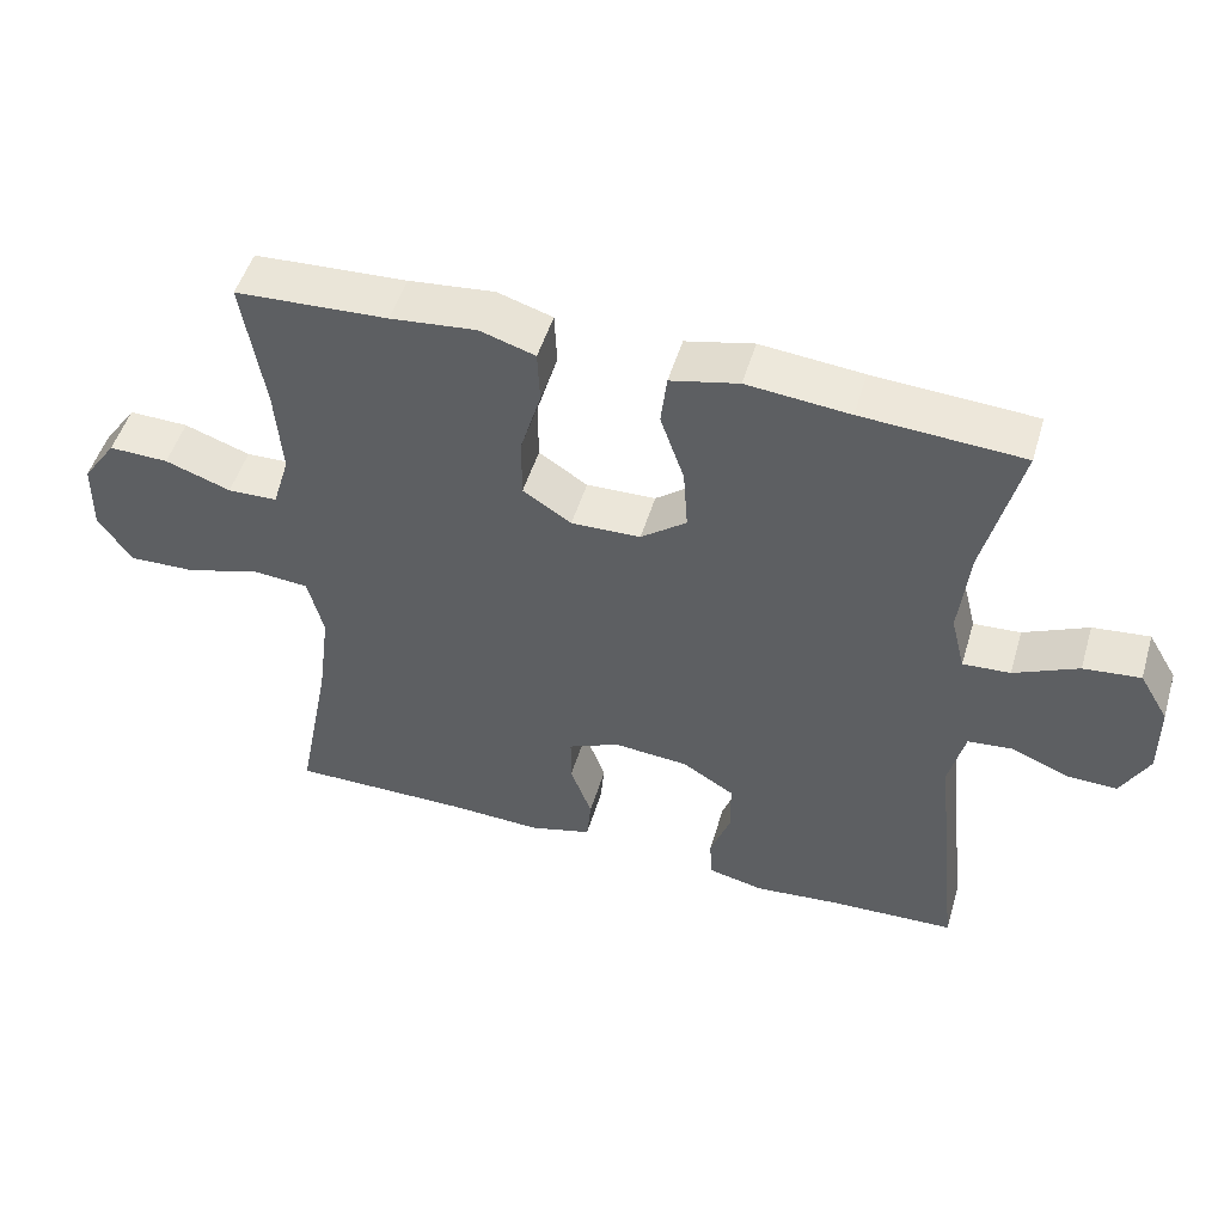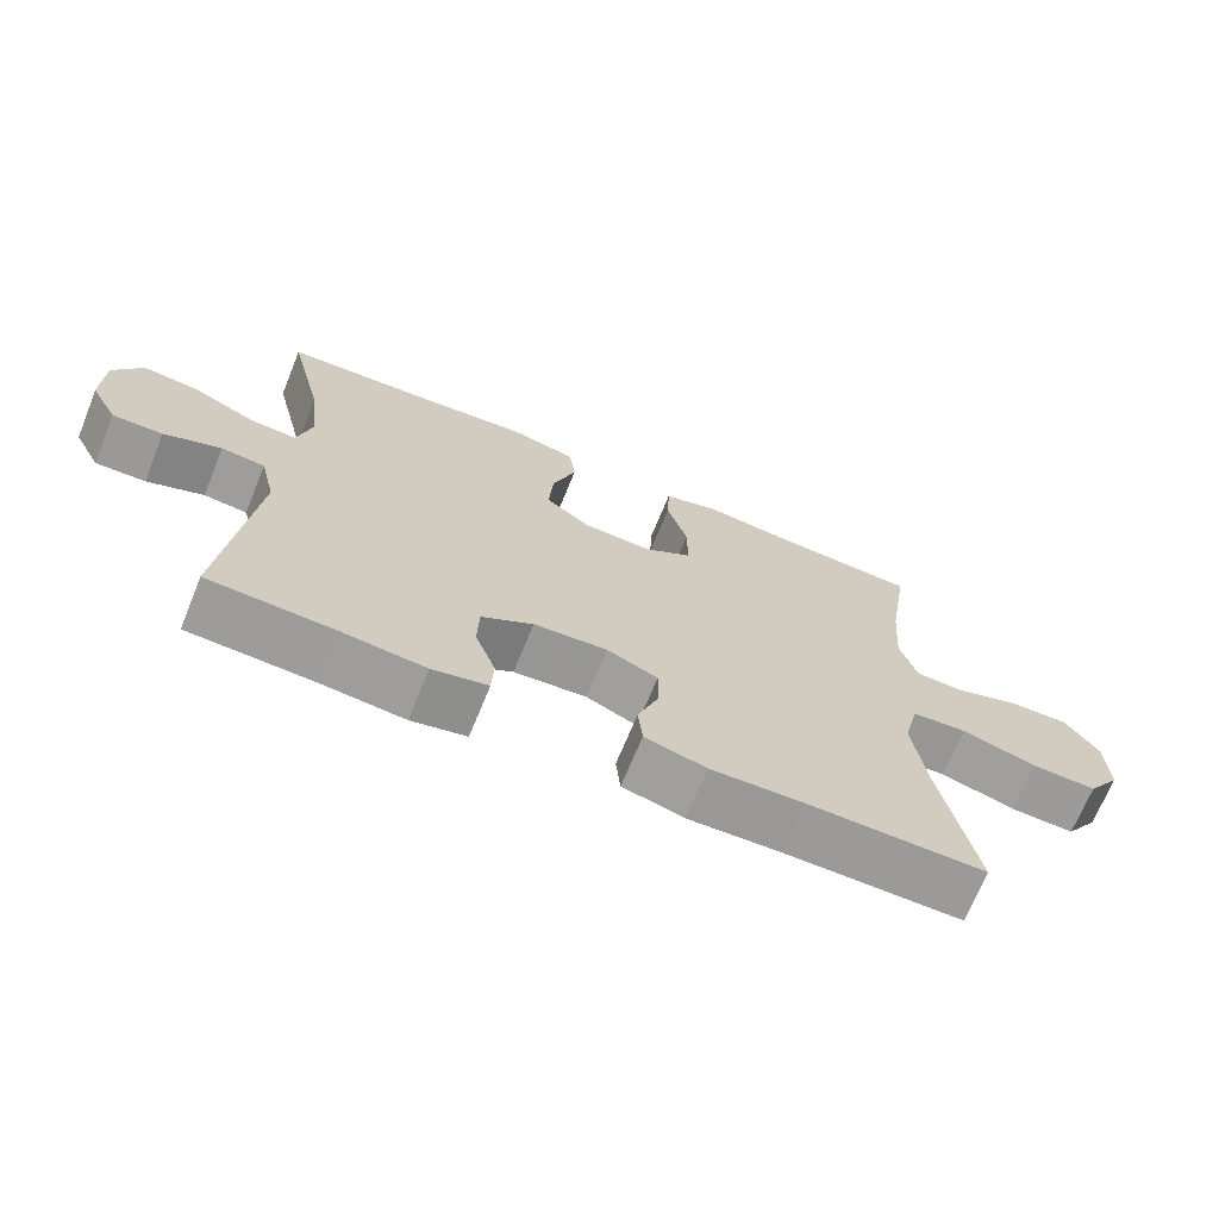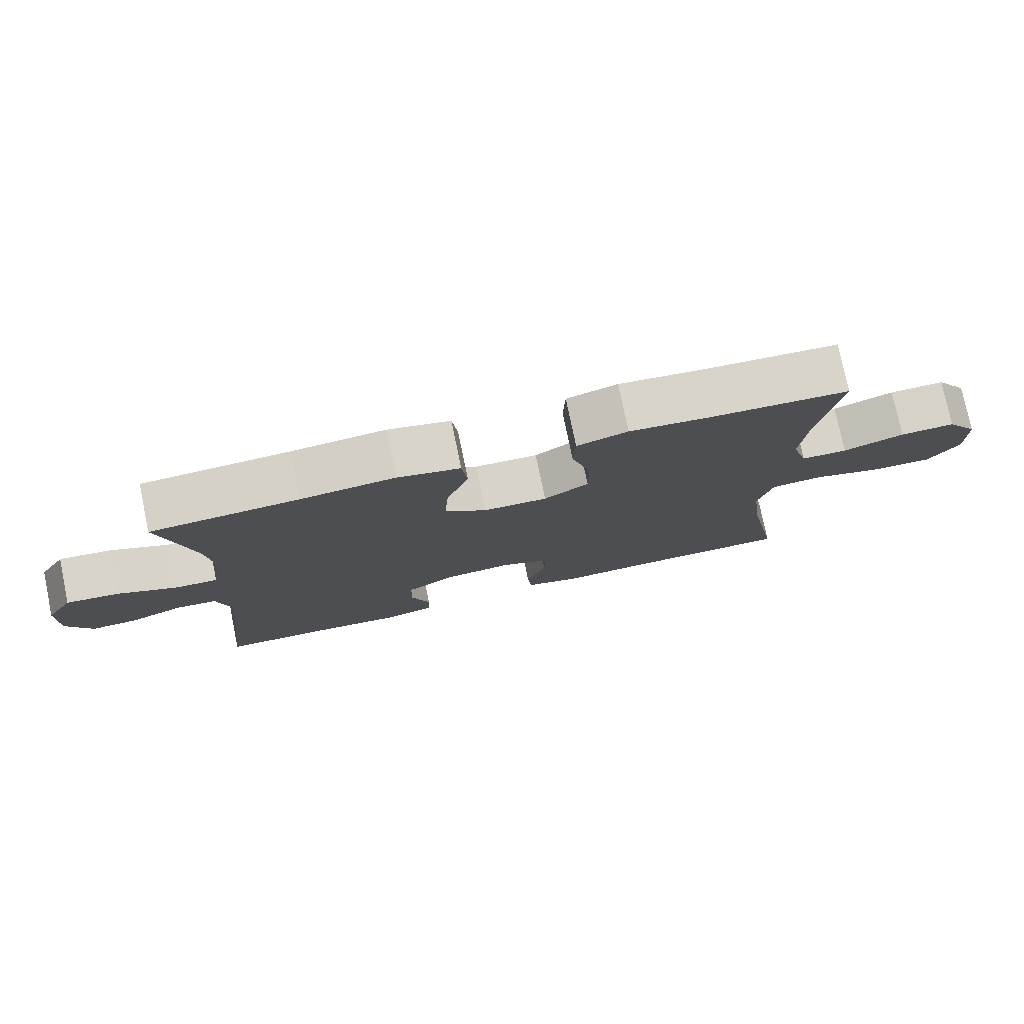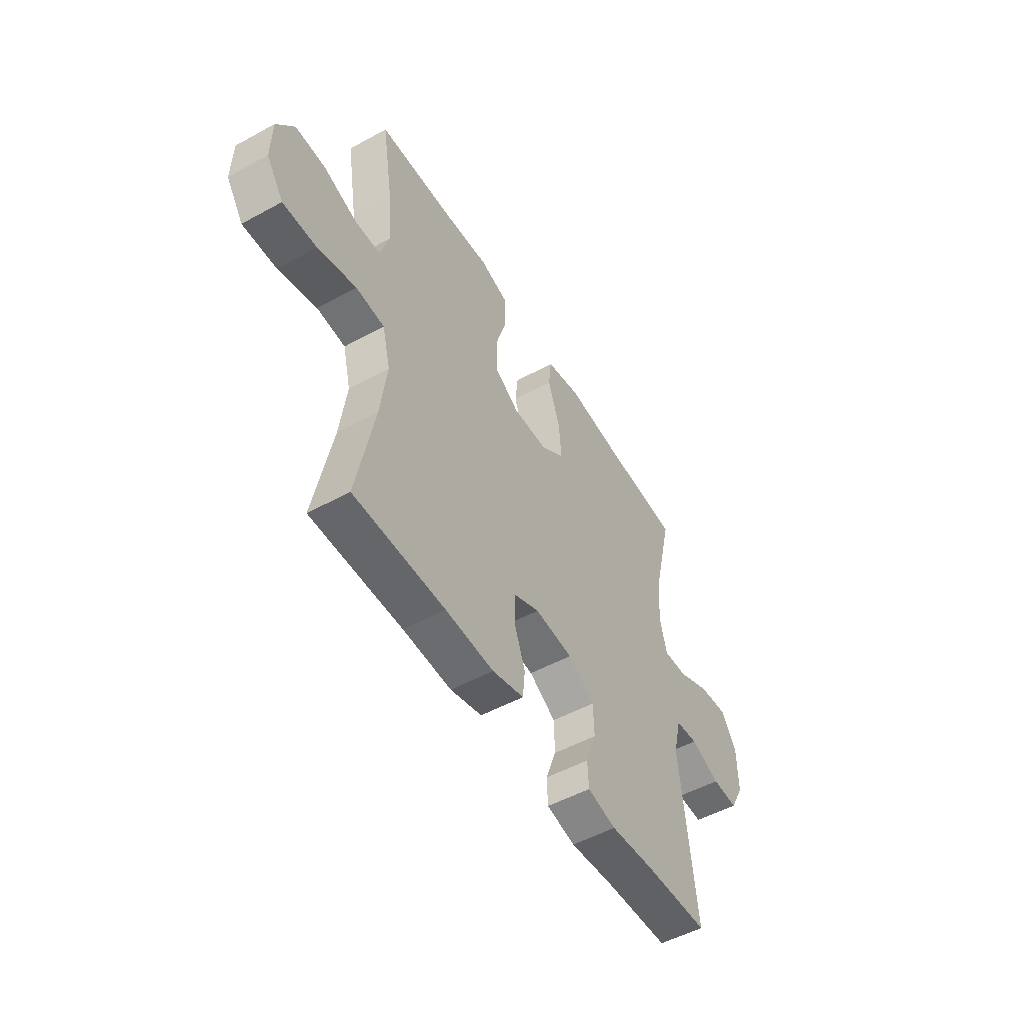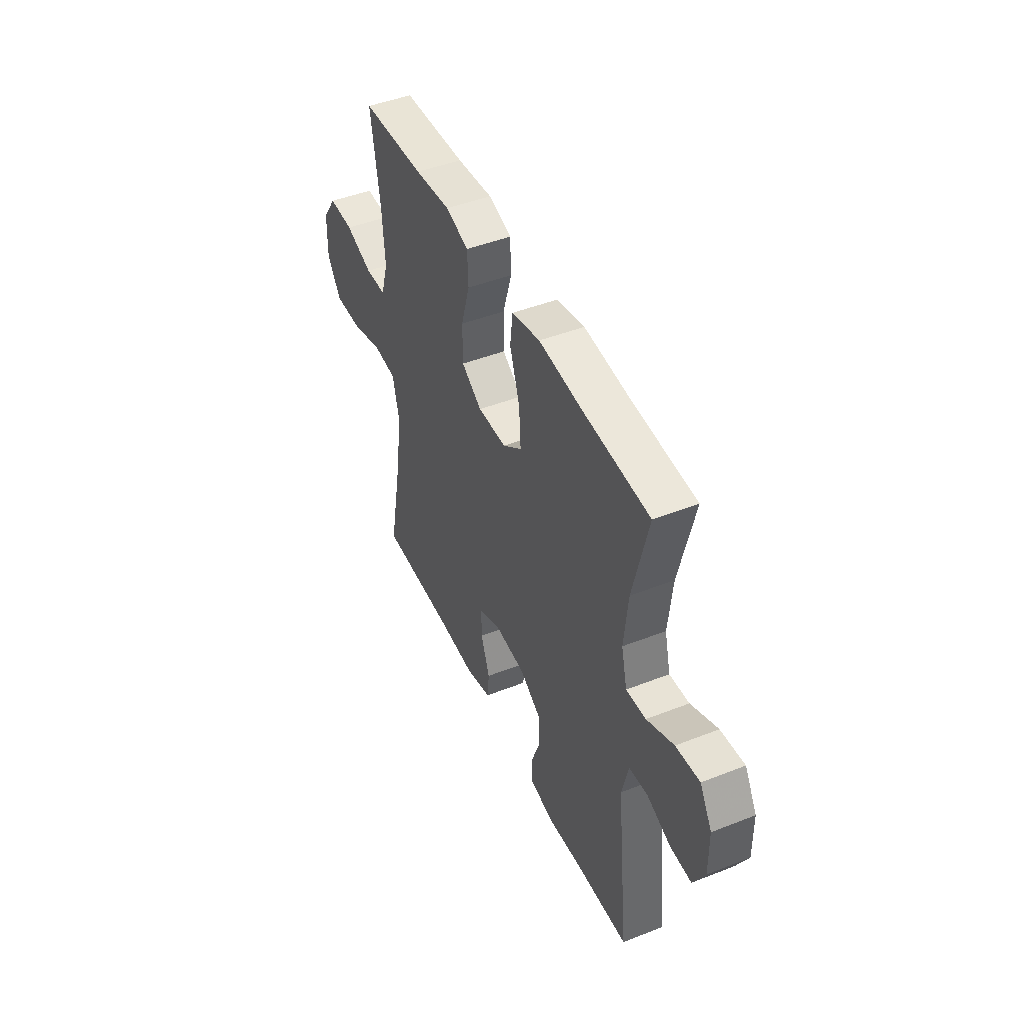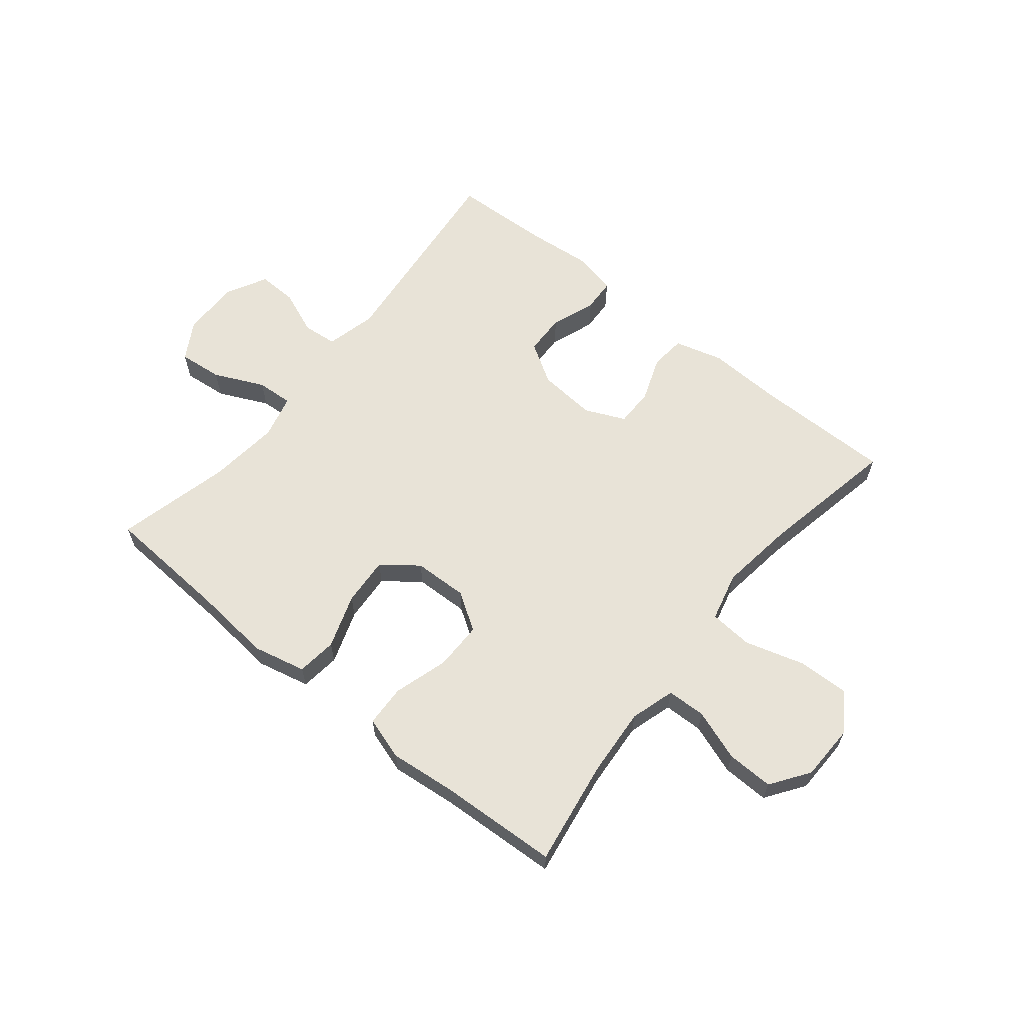
<metadata>
{"format":"obj","ext":"obj","renderer":"f3d","projection":"perspective","resolution":1024,"background":"white","views":[{"elev":50.3,"azim":-163.5,"up":"+Z"},{"elev":-69.4,"azim":-22.2,"up":"+Z"},{"elev":77.3,"azim":-11.7,"up":"+Z"},{"elev":-51.9,"azim":120.6,"up":"+Z"},{"elev":46.1,"azim":-114.2,"up":"+Z"},{"elev":62.1,"azim":39.1,"up":"+Y"}]}
</metadata>
<code>
v -0.5 0.07 0.5
v -0.285 0.07 0.513
v -0.148 0.07 0.526
v -0.057 0.07 0.505
v -0.049 0.07 0.436
v -0.081 0.07 0.343
v -0.087 0.07 0.259
v -0.026 0.07 0.212
v 0.067 0.07 0.209
v 0.132 0.07 0.251
v 0.132 0.07 0.334
v 0.104 0.07 0.428
v 0.107 0.07 0.5
v 0.181 0.07 0.523
v 0.296 0.07 0.511
v 0.5 0.07 0.5
v 0.471 0.07 0.319
v 0.462 0.07 0.2
v 0.485 0.07 0.123
v 0.552 0.07 0.121
v 0.64 0.07 0.152
v 0.72 0.07 0.154
v 0.766 0.07 0.088
v 0.768 0.07 -0.009
v 0.723 0.07 -0.075
v 0.634 0.07 -0.072
v 0.533 0.07 -0.042
v 0.458 0.07 -0.048
v 0.437 0.07 -0.133
v 0.454 0.07 -0.263
v 0.5 0.07 -0.5
v 0.261 0.07 -0.499
v 0.134 0.07 -0.504
v 0.051 0.07 -0.481
v 0.045 0.07 -0.42
v 0.074 0.07 -0.342
v 0.074 0.07 -0.276
v 0.005 0.07 -0.245
v -0.095 0.07 -0.253
v -0.165 0.07 -0.296
v -0.167 0.07 -0.367
v -0.139 0.07 -0.444
v -0.142 0.07 -0.501
v -0.217 0.07 -0.518
v -0.333 0.07 -0.507
v -0.5 0.07 -0.5
v -0.461 0.07 -0.14
v -0.482 0.07 -0.053
v -0.541 0.07 -0.047
v -0.618 0.07 -0.078
v -0.686 0.07 -0.08
v -0.723 0.07 -0.01
v -0.722 0.07 0.09
v -0.683 0.07 0.156
v -0.607 0.07 0.148
v -0.521 0.07 0.108
v -0.458 0.07 0.104
v -0.439 0.07 0.18
v -0.452 0.07 0.302
v -0.5 0 0.5
v -0.285 0 0.513
v -0.148 0 0.526
v -0.057 0 0.505
v -0.049 0 0.436
v -0.081 0 0.343
v -0.087 0 0.259
v -0.026 0 0.212
v 0.067 0 0.209
v 0.132 0 0.251
v 0.132 0 0.334
v 0.104 0 0.428
v 0.107 0 0.5
v 0.181 0 0.523
v 0.296 0 0.511
v 0.5 0 0.5
v 0.471 0 0.319
v 0.462 0 0.2
v 0.485 0 0.123
v 0.552 0 0.121
v 0.64 0 0.152
v 0.72 0 0.154
v 0.766 0 0.088
v 0.768 0 -0.009
v 0.723 0 -0.075
v 0.634 0 -0.072
v 0.533 0 -0.042
v 0.458 0 -0.048
v 0.437 0 -0.133
v 0.454 0 -0.263
v 0.5 0 -0.5
v 0.261 0 -0.499
v 0.134 0 -0.504
v 0.051 0 -0.481
v 0.045 0 -0.42
v 0.074 0 -0.342
v 0.074 0 -0.276
v 0.005 0 -0.245
v -0.095 0 -0.253
v -0.165 0 -0.296
v -0.167 0 -0.367
v -0.139 0 -0.444
v -0.142 0 -0.501
v -0.217 0 -0.518
v -0.333 0 -0.507
v -0.5 0 -0.5
v -0.461 0 -0.14
v -0.482 0 -0.053
v -0.541 0 -0.047
v -0.618 0 -0.078
v -0.686 0 -0.08
v -0.723 0 -0.01
v -0.722 0 0.09
v -0.683 0 0.156
v -0.607 0 0.148
v -0.521 0 0.108
v -0.458 0 0.104
v -0.439 0 0.18
v -0.452 0 0.302
f 54 55 56
f 53 54 56
f 52 53 56
f 51 52 56
f 50 51 56
f 49 50 56
f 48 49 56 57
f 47 48 57 58
f 45 46 47
f 45 47 58
f 44 45 58
f 43 44 58
f 42 43 58
f 41 42 58
f 34 35 36
f 33 34 36
f 32 33 36
f 32 36 37
f 31 32 37
f 30 31 37
f 29 30 37 38
f 25 26 27
f 24 25 27
f 23 24 27
f 22 23 27
f 21 22 27
f 20 21 27
f 19 20 27 28
f 29 38 39
f 28 29 39
f 19 28 39
f 18 19 39
f 13 14 15
f 12 13 15
f 11 12 15
f 15 16 17
f 11 15 17
f 10 11 17
f 4 5 6
f 3 4 6
f 2 3 6
f 2 6 7
f 1 2 7
f 59 1 7
f 40 41 58 59
f 40 59 7 8
f 18 39 40
f 17 18 40
f 10 17 40
f 9 10 40
f 8 9 40
f 115 114 113
f 115 113 112
f 115 112 111
f 115 111 110
f 115 110 109
f 115 109 108
f 116 115 108 107
f 117 116 107 106
f 106 105 104
f 117 106 104
f 117 104 103
f 117 103 102
f 117 102 101
f 117 101 100
f 95 94 93
f 95 93 92
f 95 92 91
f 96 95 91
f 96 91 90
f 96 90 89
f 97 96 89 88
f 86 85 84
f 86 84 83
f 86 83 82
f 86 82 81
f 86 81 80
f 86 80 79
f 87 86 79 78
f 98 97 88
f 98 88 87
f 98 87 78
f 98 78 77
f 74 73 72
f 74 72 71
f 74 71 70
f 76 75 74
f 76 74 70
f 76 70 69
f 65 64 63
f 65 63 62
f 65 62 61
f 66 65 61
f 66 61 60
f 66 60 118
f 118 117 100 99
f 67 66 118 99
f 99 98 77
f 99 77 76
f 99 76 69
f 99 69 68
f 99 68 67
f 1 60 61 2
f 2 61 62 3
f 3 62 63 4
f 4 63 64 5
f 5 64 65 6
f 6 65 66 7
f 7 66 67 8
f 8 67 68 9
f 9 68 69 10
f 10 69 70 11
f 11 70 71 12
f 12 71 72 13
f 13 72 73 14
f 14 73 74 15
f 15 74 75 16
f 16 75 76 17
f 17 76 77 18
f 18 77 78 19
f 19 78 79 20
f 20 79 80 21
f 21 80 81 22
f 22 81 82 23
f 23 82 83 24
f 24 83 84 25
f 25 84 85 26
f 26 85 86 27
f 27 86 87 28
f 28 87 88 29
f 29 88 89 30
f 30 89 90 31
f 31 90 91 32
f 32 91 92 33
f 33 92 93 34
f 34 93 94 35
f 35 94 95 36
f 36 95 96 37
f 37 96 97 38
f 38 97 98 39
f 39 98 99 40
f 40 99 100 41
f 41 100 101 42
f 42 101 102 43
f 43 102 103 44
f 44 103 104 45
f 45 104 105 46
f 46 105 106 47
f 47 106 107 48
f 48 107 108 49
f 49 108 109 50
f 50 109 110 51
f 51 110 111 52
f 52 111 112 53
f 53 112 113 54
f 54 113 114 55
f 55 114 115 56
f 56 115 116 57
f 57 116 117 58
f 58 117 118 59
f 59 118 60 1

</code>
